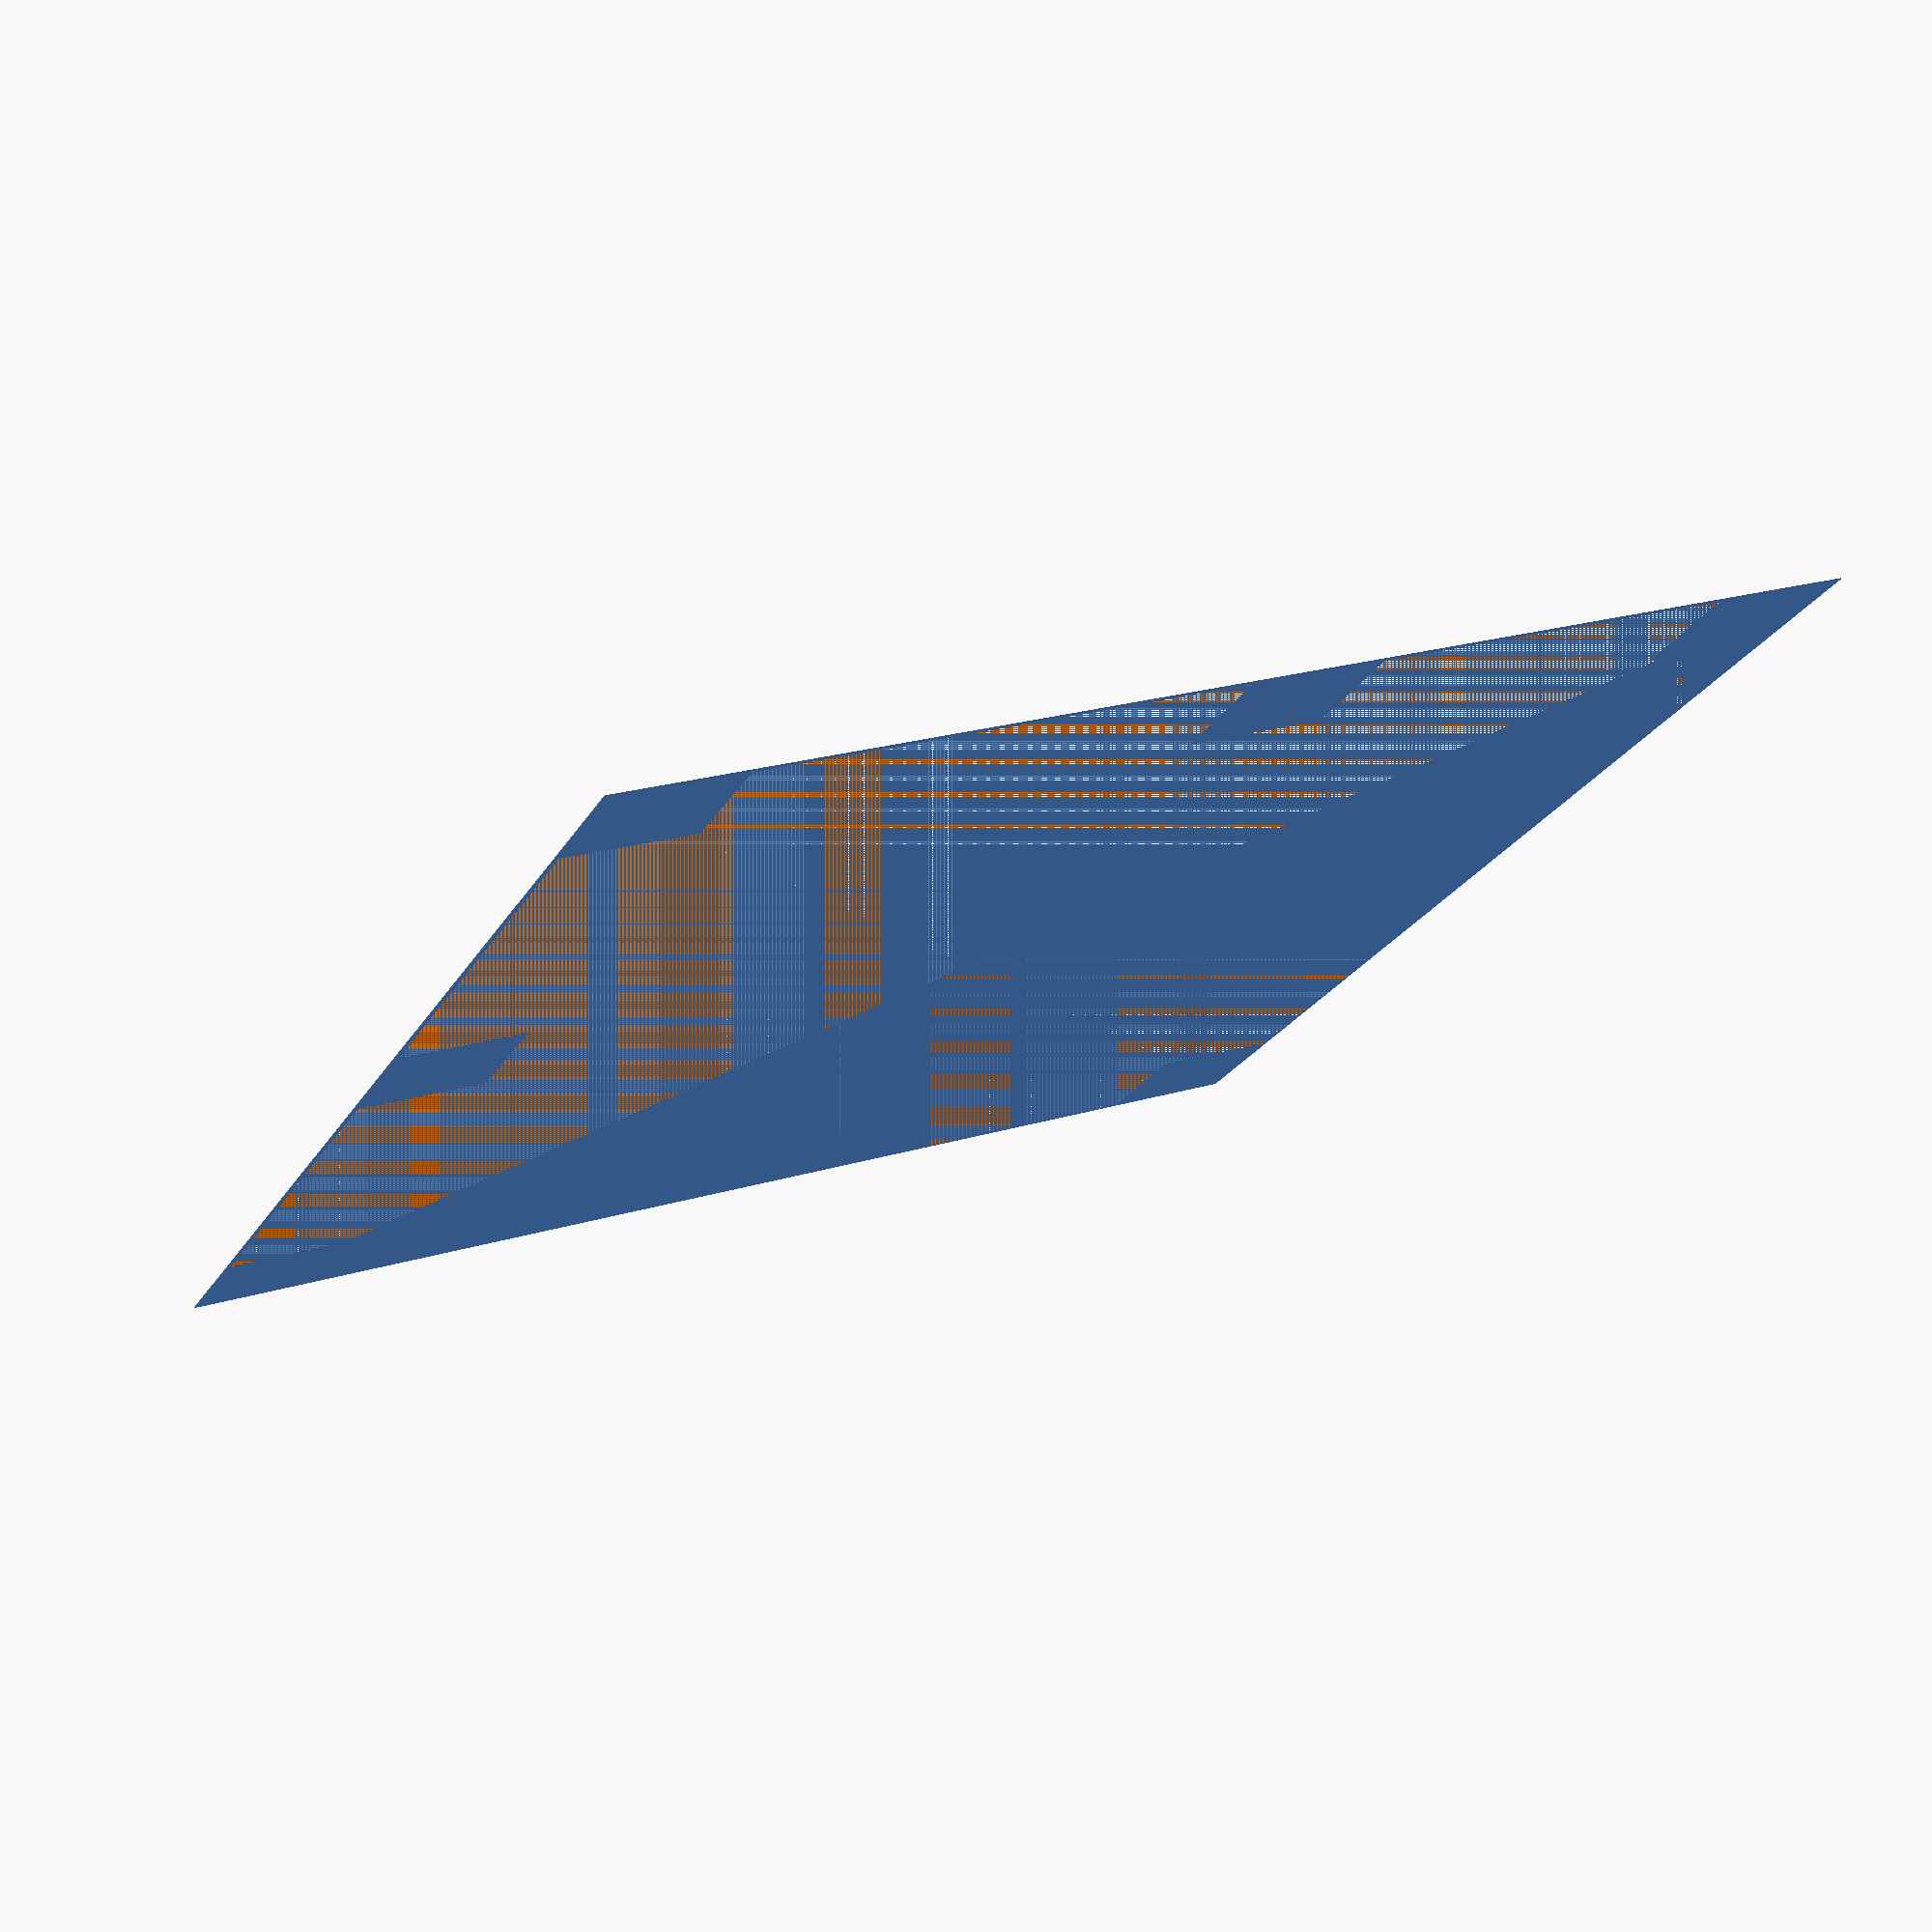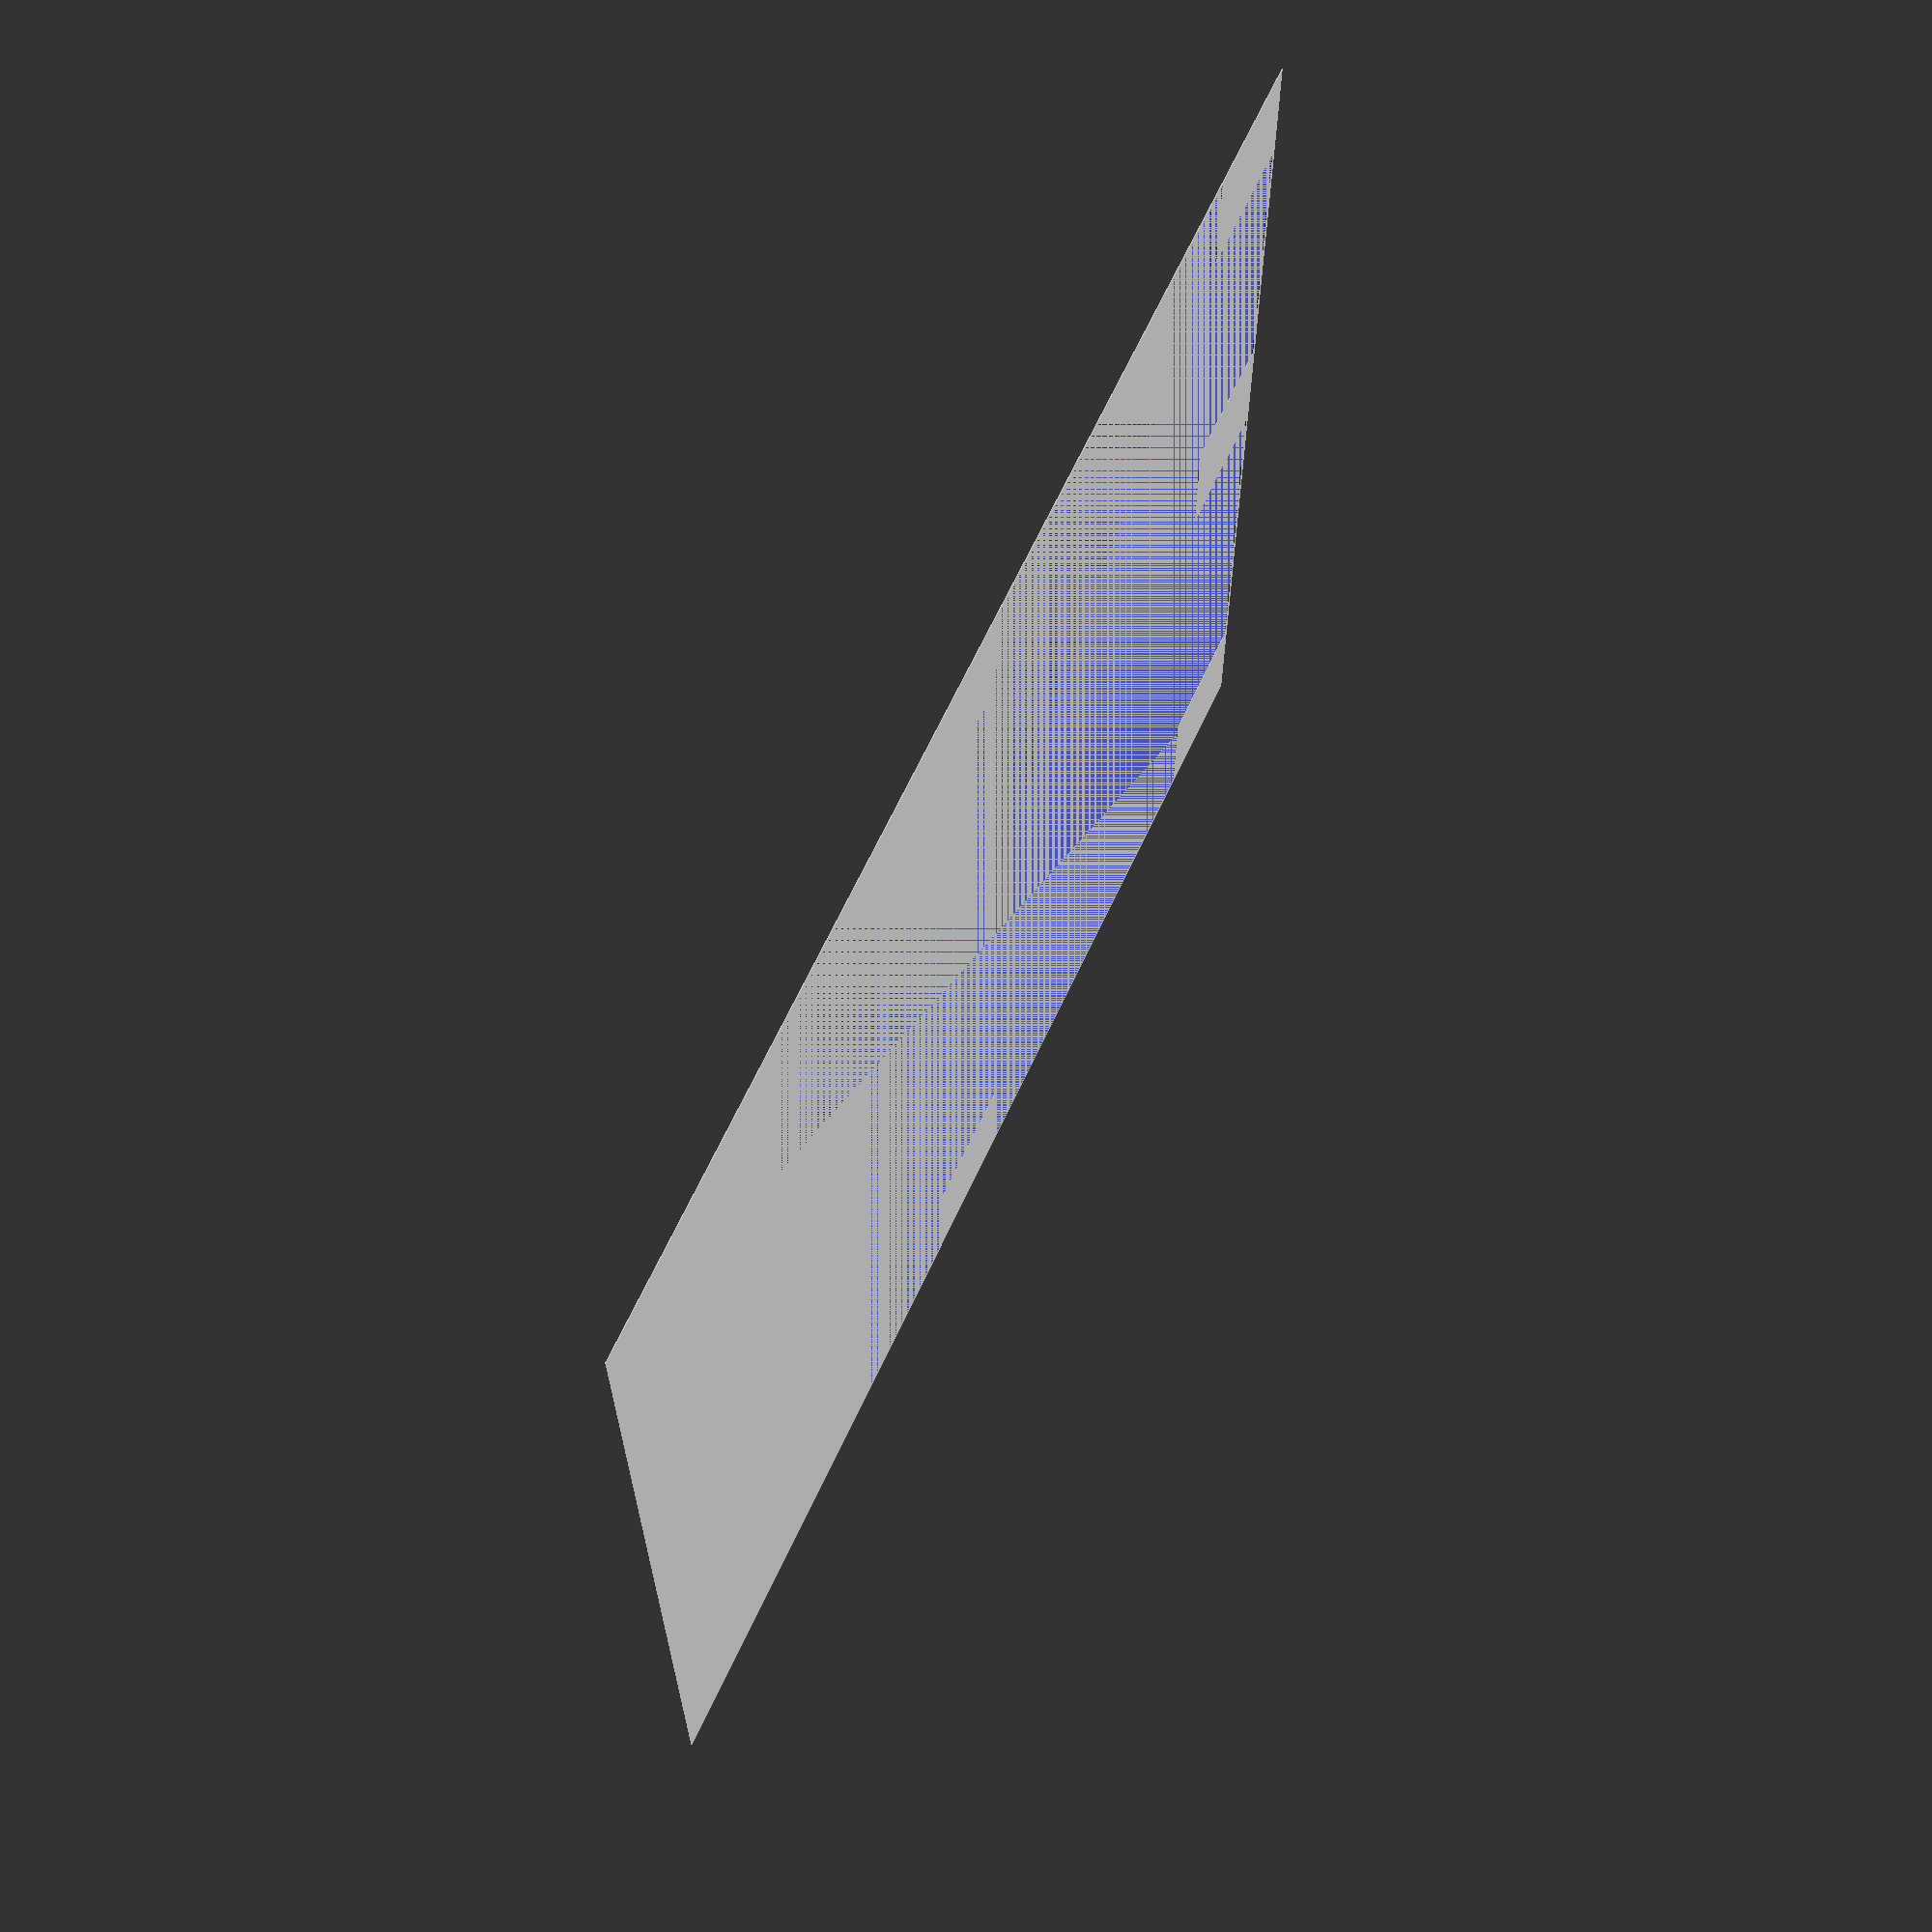
<openscad>
max_x = 306; // cura seems to need 1mm cut off each side in order to slice
max_y = 280; // cura seems to need 1mm cut off each side in order to slice
layer_height = 0.2;
num_layers = 1;
line_width = 1;
num_lines = 1;
corner_cube_size = 30;
object_height = layer_height * num_layers;

difference() {
    cube([max_x, max_y, object_height]);
    translate([line_width*num_lines,line_width*num_lines,0]){
        cube([max_x-((line_width*num_lines)*2),max_y-((line_width*num_lines)*2), object_height]);
    }
}
// bottom left corner
cube([corner_cube_size, corner_cube_size, object_height]);
// bottom right corner
translate([max_x - corner_cube_size, 0, 0]){
    cube([corner_cube_size, corner_cube_size, object_height]);
}
// top left corner
translate([0, max_y - corner_cube_size, 0]){
    cube([corner_cube_size, corner_cube_size, object_height]);
}
// top right corner
translate([max_x - corner_cube_size, max_y - corner_cube_size, 0]){
    cube([corner_cube_size, corner_cube_size, object_height]);
}
// middle left
translate([0, (max_y/2) - (corner_cube_size-2), 0]){
    cube([corner_cube_size, corner_cube_size, object_height]);
}
// middle bottom
translate([(max_x/2) - (corner_cube_size/2), 0, 0]){
    cube([corner_cube_size, corner_cube_size, object_height]);
}
// middle right
translate([max_x - corner_cube_size, (max_y/2) - (corner_cube_size-2), 0]){
    cube([corner_cube_size, corner_cube_size, object_height]);
}
// middle top
translate([(max_x/2) - (corner_cube_size/2), max_y - corner_cube_size, 0]){
    cube([corner_cube_size, corner_cube_size, object_height]);
}

</openscad>
<views>
elev=105.1 azim=113.3 roll=198.3 proj=p view=wireframe
elev=293.7 azim=180.5 roll=115.1 proj=p view=solid
</views>
